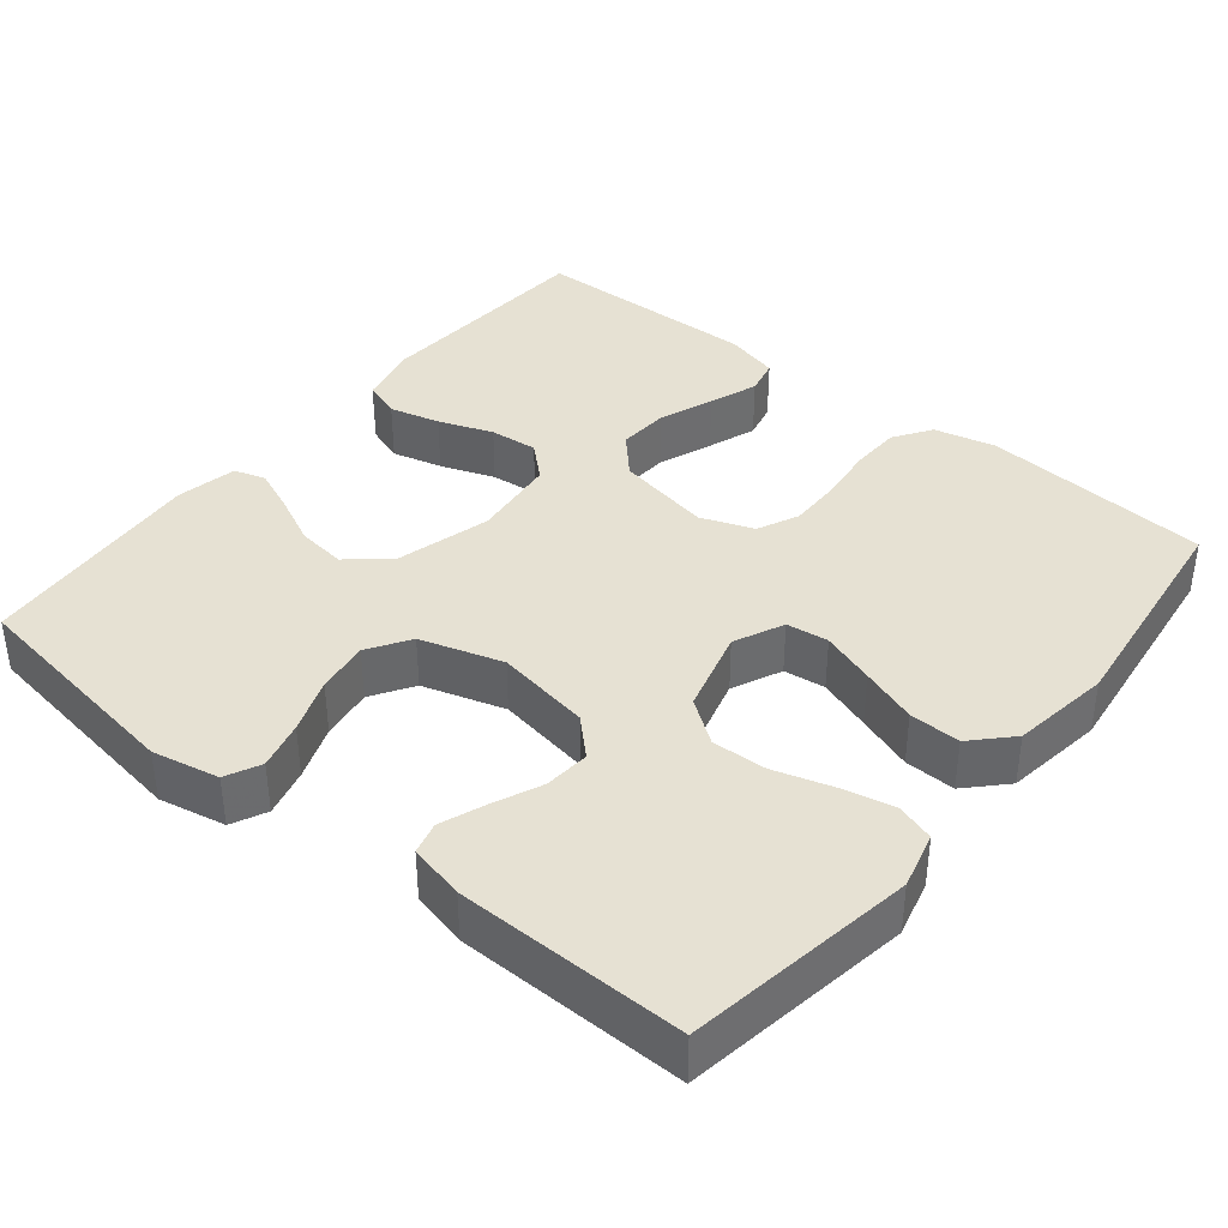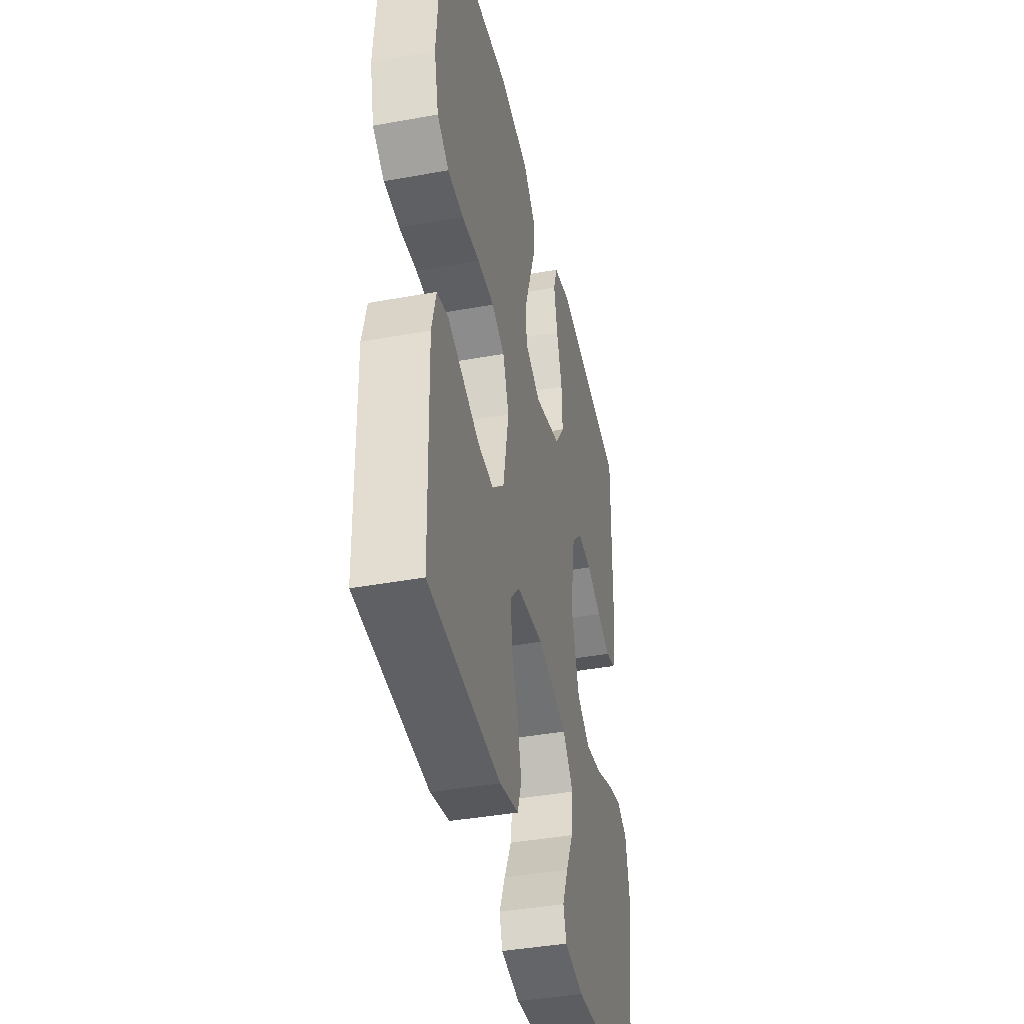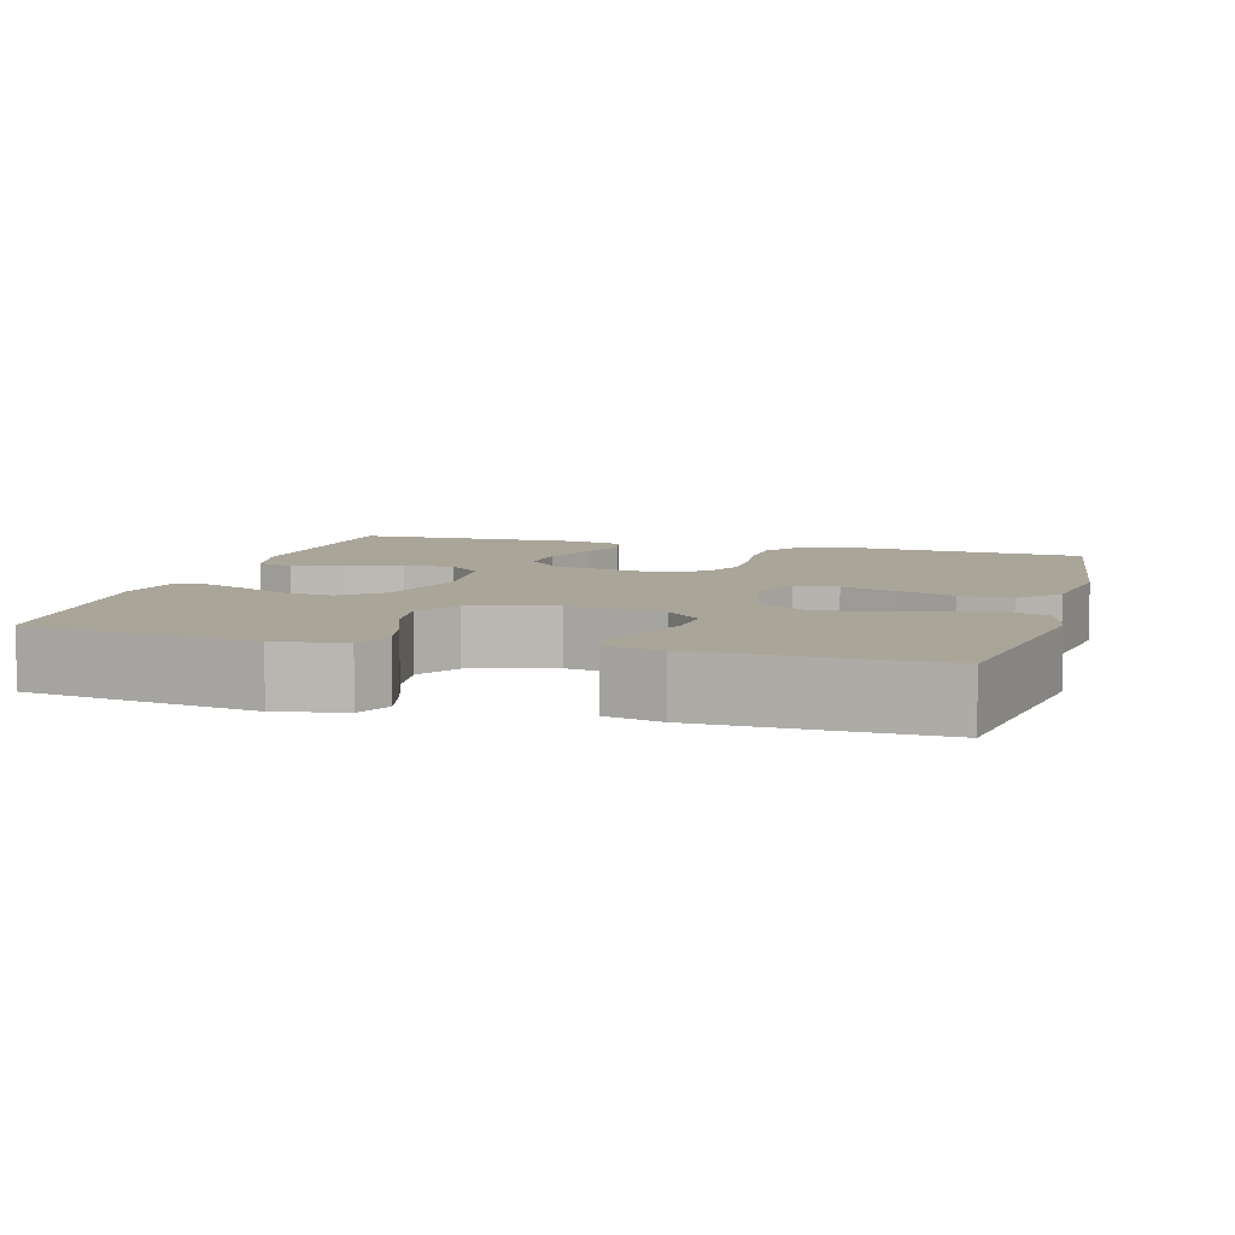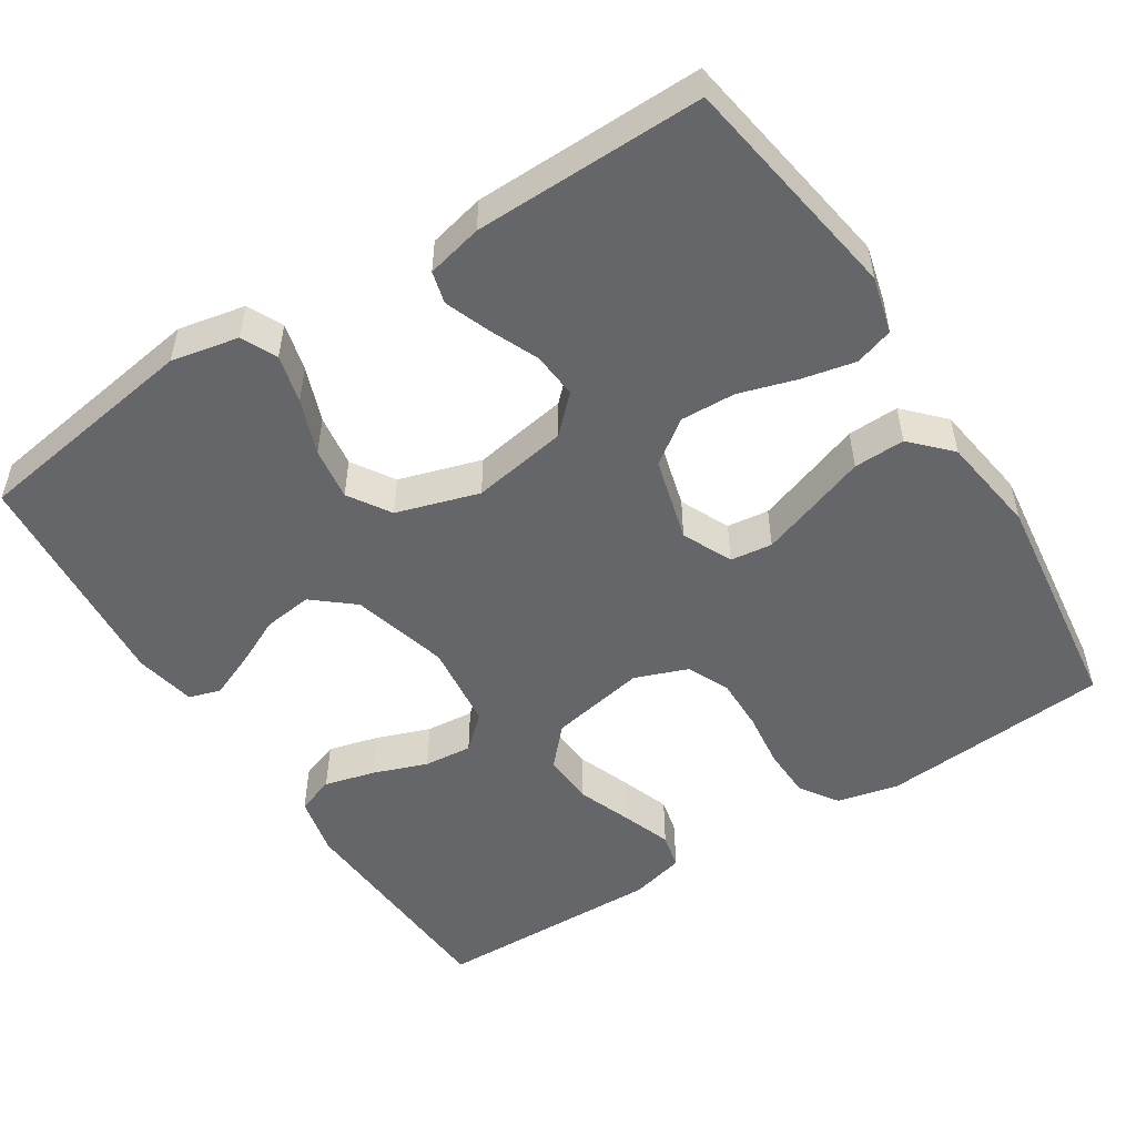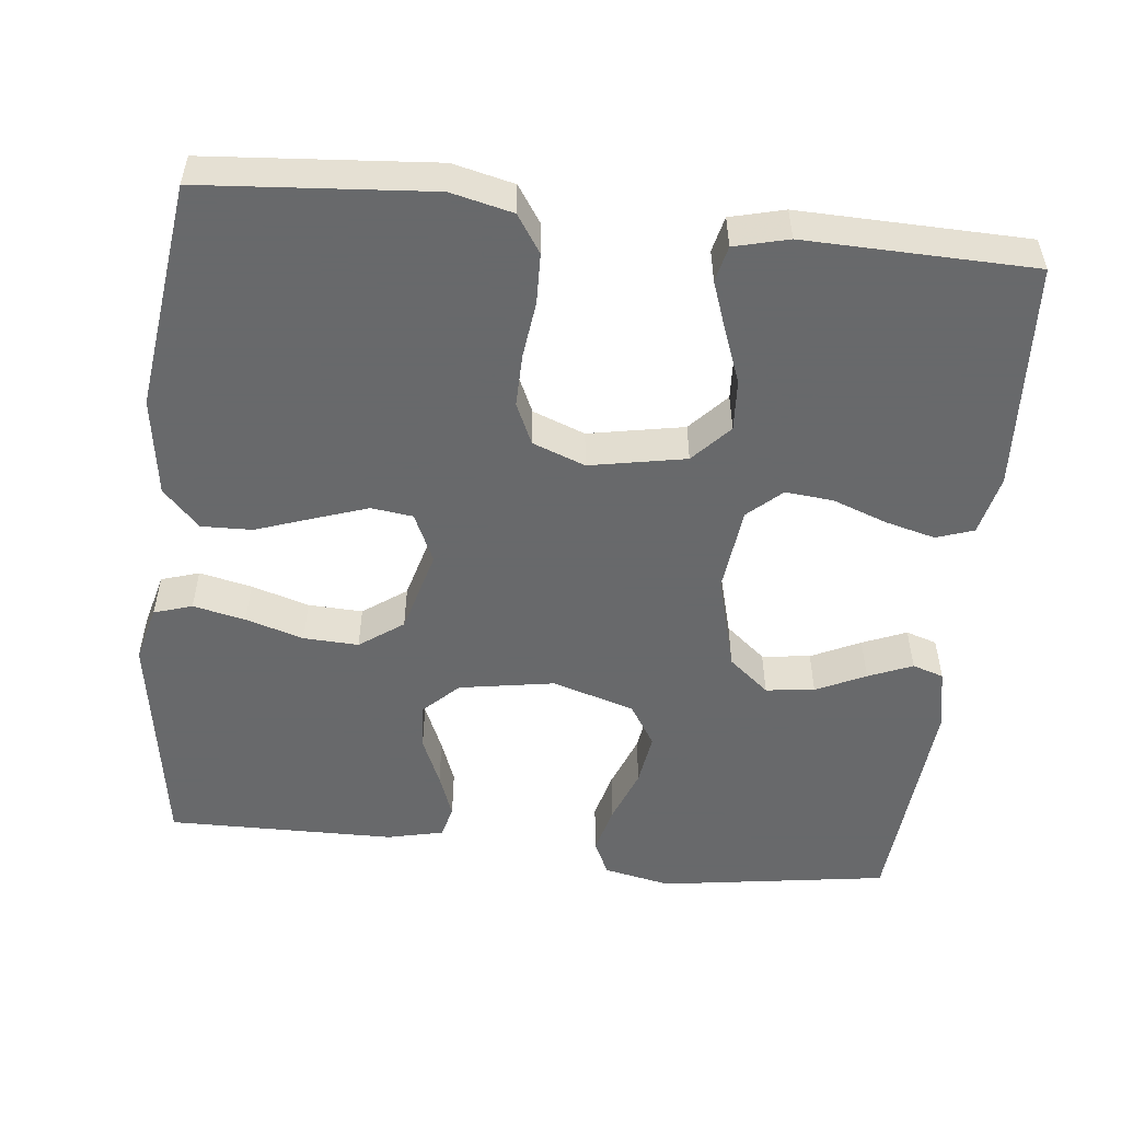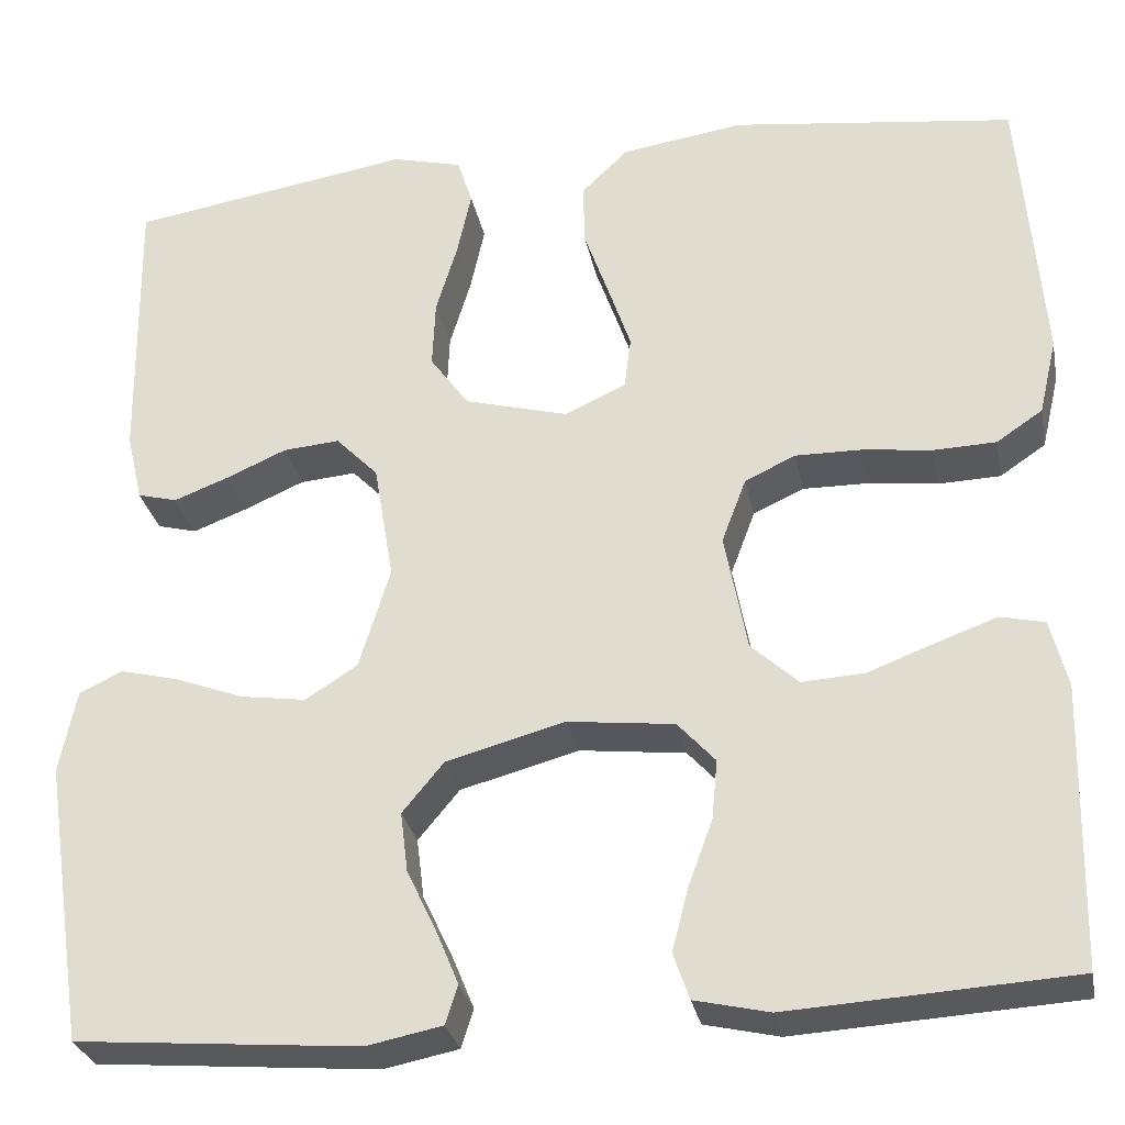
<metadata>
{"format":"obj","ext":"obj","renderer":"f3d","projection":"perspective","resolution":1024,"background":"white","views":[{"elev":38.6,"azim":-51.0,"up":"+Y"},{"elev":-40.7,"azim":102.5,"up":"+Z"},{"elev":7.4,"azim":-74.1,"up":"+Y"},{"elev":-51.8,"azim":-57.4,"up":"+Y"},{"elev":-52.6,"azim":83.7,"up":"+Y"},{"elev":-29.1,"azim":11.0,"up":"+Z"}]}
</metadata>
<code>
v -0.5 0.07 -0.5
v -0.545 0.07 -0.2
v -0.527 0.07 -0.112
v -0.481 0.07 -0.09
v -0.418 0.07 -0.106
v -0.346 0.07 -0.133
v -0.277 0.07 -0.143
v -0.222 0.07 -0.108
v -0.189 0.07 0
v -0.21 0.07 0.125
v -0.255 0.07 0.171
v -0.315 0.07 0.166
v -0.379 0.07 0.138
v -0.437 0.07 0.116
v -0.479 0.07 0.127
v -0.496 0.07 0.2
v -0.5 0.07 0.5
v -0.2 0.07 0.548
v -0.126 0.07 0.529
v -0.11 0.07 0.479
v -0.125 0.07 0.41
v -0.148 0.07 0.334
v -0.151 0.07 0.262
v -0.11 0.07 0.205
v 0 0.07 0.175
v 0.065 0.07 0.205
v 0.072 0.07 0.26
v 0.048 0.07 0.33
v 0.022 0.07 0.404
v 0.02 0.07 0.471
v 0.07 0.07 0.519
v 0.2 0.07 0.538
v 0.5 0.07 0.5
v 0.524 0.07 0.2
v 0.505 0.07 0.119
v 0.456 0.07 0.086
v 0.39 0.07 0.084
v 0.316 0.07 0.093
v 0.246 0.07 0.094
v 0.192 0.07 0.069
v 0.166 0.07 0
v 0.19 0.07 -0.126
v 0.24 0.07 -0.172
v 0.307 0.07 -0.168
v 0.378 0.07 -0.141
v 0.442 0.07 -0.118
v 0.489 0.07 -0.129
v 0.507 0.07 -0.2
v 0.5 0.07 -0.5
v 0.2 0.07 -0.518
v 0.121 0.07 -0.5
v 0.104 0.07 -0.451
v 0.121 0.07 -0.385
v 0.147 0.07 -0.314
v 0.153 0.07 -0.251
v 0.113 0.07 -0.207
v 0 0.07 -0.194
v -0.126 0.07 -0.228
v -0.17 0.07 -0.281
v -0.162 0.07 -0.345
v -0.131 0.07 -0.41
v -0.107 0.07 -0.468
v -0.12 0.07 -0.509
v -0.2 0.07 -0.525
v -0.5 0 -0.5
v -0.545 0 -0.2
v -0.527 0 -0.112
v -0.481 0 -0.09
v -0.418 0 -0.106
v -0.346 0 -0.133
v -0.277 0 -0.143
v -0.222 0 -0.108
v -0.189 0 0
v -0.21 0 0.125
v -0.255 0 0.171
v -0.315 0 0.166
v -0.379 0 0.138
v -0.437 0 0.116
v -0.479 0 0.127
v -0.496 0 0.2
v -0.5 0 0.5
v -0.2 0 0.548
v -0.126 0 0.529
v -0.11 0 0.479
v -0.125 0 0.41
v -0.148 0 0.334
v -0.151 0 0.262
v -0.11 0 0.205
v 0 0 0.175
v 0.065 0 0.205
v 0.072 0 0.26
v 0.048 0 0.33
v 0.022 0 0.404
v 0.02 0 0.471
v 0.07 0 0.519
v 0.2 0 0.538
v 0.5 0 0.5
v 0.524 0 0.2
v 0.505 0 0.119
v 0.456 0 0.086
v 0.39 0 0.084
v 0.316 0 0.093
v 0.246 0 0.094
v 0.192 0 0.069
v 0.166 0 0
v 0.19 0 -0.126
v 0.24 0 -0.172
v 0.307 0 -0.168
v 0.378 0 -0.141
v 0.442 0 -0.118
v 0.489 0 -0.129
v 0.507 0 -0.2
v 0.5 0 -0.5
v 0.2 0 -0.518
v 0.121 0 -0.5
v 0.104 0 -0.451
v 0.121 0 -0.385
v 0.147 0 -0.314
v 0.153 0 -0.251
v 0.113 0 -0.207
v 0 0 -0.194
v -0.126 0 -0.228
v -0.17 0 -0.281
v -0.162 0 -0.345
v -0.131 0 -0.41
v -0.107 0 -0.468
v -0.12 0 -0.509
v -0.2 0 -0.525
f 4 5 6
f 3 4 6
f 2 3 6
f 1 2 6
f 64 1 6
f 63 64 6
f 62 63 6
f 61 62 6
f 60 61 6
f 59 60 6 7
f 58 59 7 8
f 57 58 8 9
f 56 57 9 10
f 52 53 54
f 51 52 54
f 50 51 54
f 49 50 54
f 48 49 54
f 47 48 54
f 46 47 54
f 45 46 54
f 44 45 54
f 43 44 54 55
f 42 43 55 56
f 36 37 38
f 35 36 38
f 34 35 38
f 33 34 38
f 32 33 38
f 31 32 38
f 30 31 38
f 29 30 38
f 28 29 38
f 27 28 38 39
f 26 27 39 40
f 20 21 22
f 19 20 22
f 18 19 22
f 17 18 22
f 16 17 22
f 15 16 22
f 14 15 22
f 13 14 22
f 12 13 22
f 11 12 22 23
f 10 11 23 24
f 10 24 25
f 56 10 25
f 42 56 25
f 41 42 25
f 25 26 40 41
f 70 69 68
f 70 68 67
f 70 67 66
f 70 66 65
f 70 65 128
f 70 128 127
f 70 127 126
f 70 126 125
f 70 125 124
f 71 70 124 123
f 72 71 123 122
f 73 72 122 121
f 74 73 121 120
f 118 117 116
f 118 116 115
f 118 115 114
f 118 114 113
f 118 113 112
f 118 112 111
f 118 111 110
f 118 110 109
f 118 109 108
f 119 118 108 107
f 120 119 107 106
f 102 101 100
f 102 100 99
f 102 99 98
f 102 98 97
f 102 97 96
f 102 96 95
f 102 95 94
f 102 94 93
f 102 93 92
f 103 102 92 91
f 104 103 91 90
f 86 85 84
f 86 84 83
f 86 83 82
f 86 82 81
f 86 81 80
f 86 80 79
f 86 79 78
f 86 78 77
f 86 77 76
f 87 86 76 75
f 88 87 75 74
f 89 88 74
f 89 74 120
f 89 120 106
f 89 106 105
f 105 104 90 89
f 1 65 66 2
f 2 66 67 3
f 3 67 68 4
f 4 68 69 5
f 5 69 70 6
f 6 70 71 7
f 7 71 72 8
f 8 72 73 9
f 9 73 74 10
f 10 74 75 11
f 11 75 76 12
f 12 76 77 13
f 13 77 78 14
f 14 78 79 15
f 15 79 80 16
f 16 80 81 17
f 17 81 82 18
f 18 82 83 19
f 19 83 84 20
f 20 84 85 21
f 21 85 86 22
f 22 86 87 23
f 23 87 88 24
f 24 88 89 25
f 25 89 90 26
f 26 90 91 27
f 27 91 92 28
f 28 92 93 29
f 29 93 94 30
f 30 94 95 31
f 31 95 96 32
f 32 96 97 33
f 33 97 98 34
f 34 98 99 35
f 35 99 100 36
f 36 100 101 37
f 37 101 102 38
f 38 102 103 39
f 39 103 104 40
f 40 104 105 41
f 41 105 106 42
f 42 106 107 43
f 43 107 108 44
f 44 108 109 45
f 45 109 110 46
f 46 110 111 47
f 47 111 112 48
f 48 112 113 49
f 49 113 114 50
f 50 114 115 51
f 51 115 116 52
f 52 116 117 53
f 53 117 118 54
f 54 118 119 55
f 55 119 120 56
f 56 120 121 57
f 57 121 122 58
f 58 122 123 59
f 59 123 124 60
f 60 124 125 61
f 61 125 126 62
f 62 126 127 63
f 63 127 128 64
f 64 128 65 1

</code>
